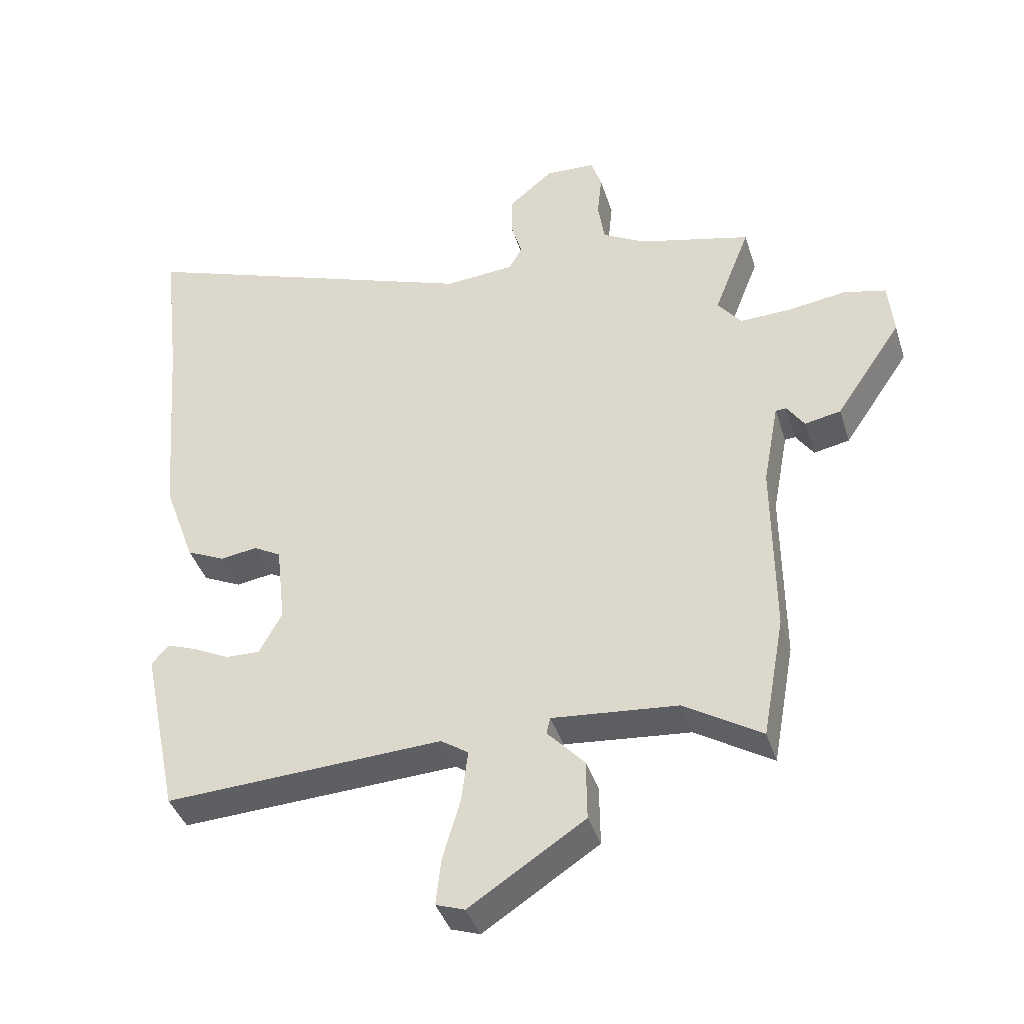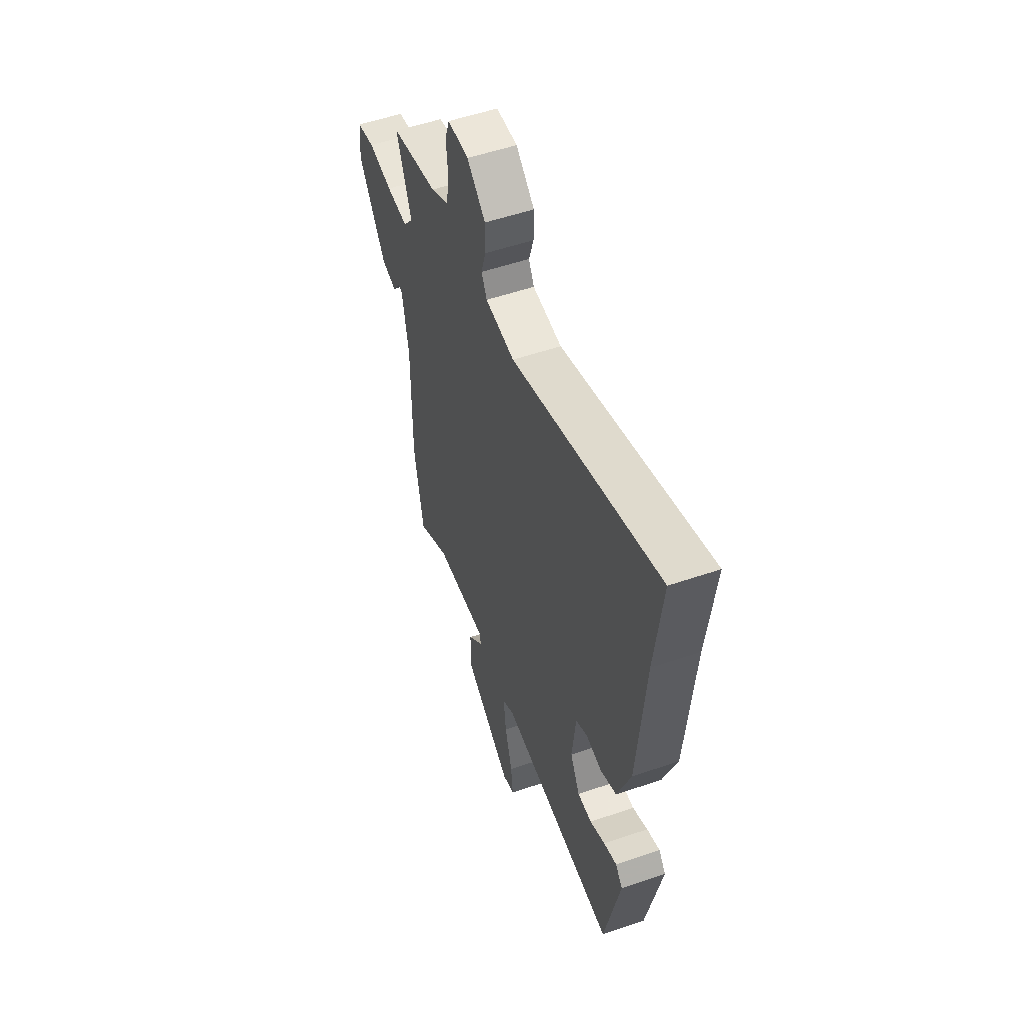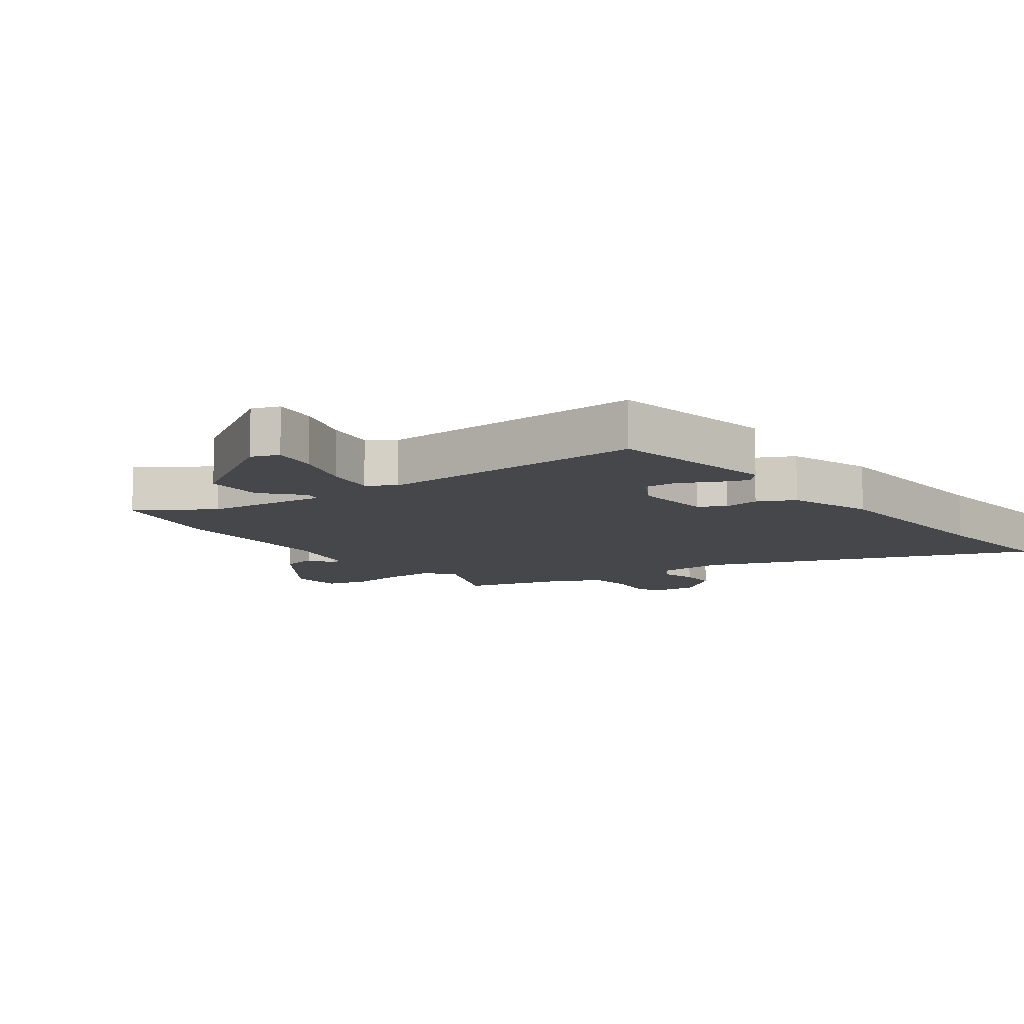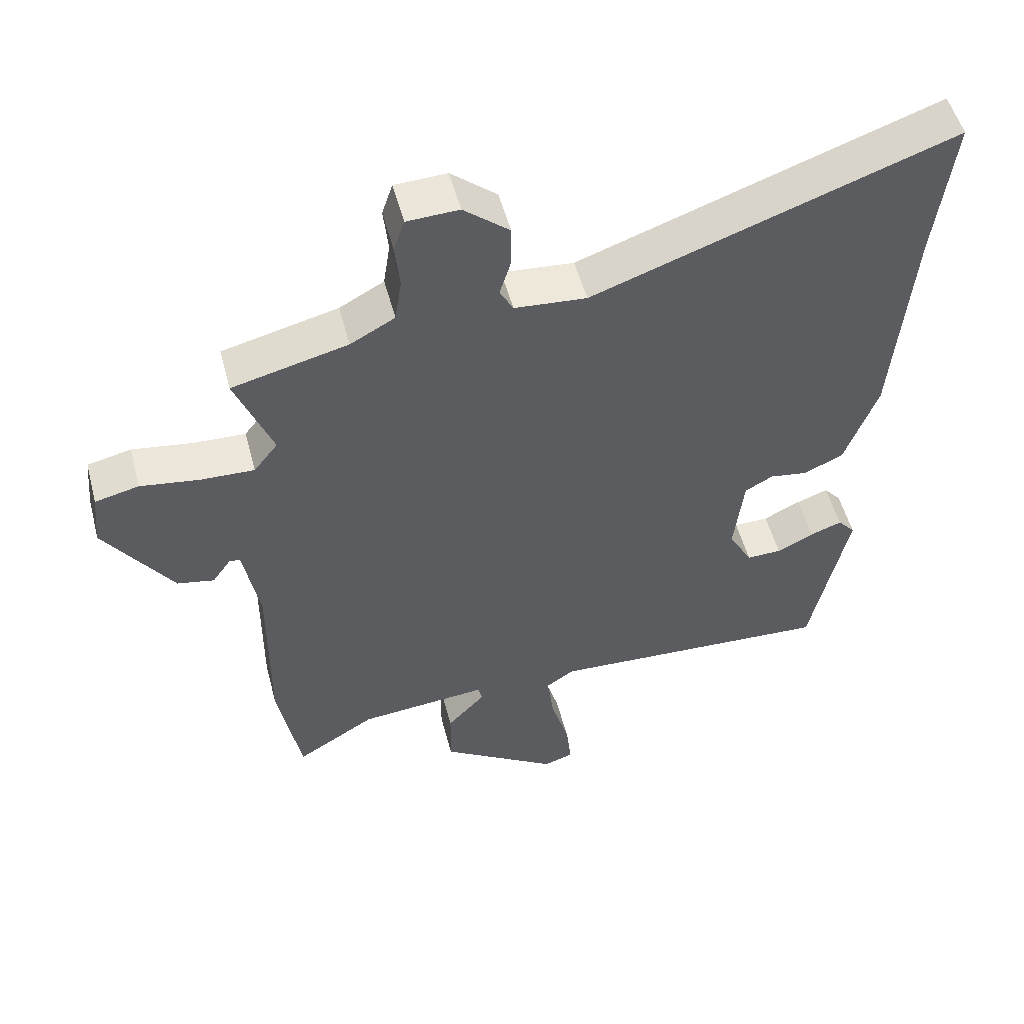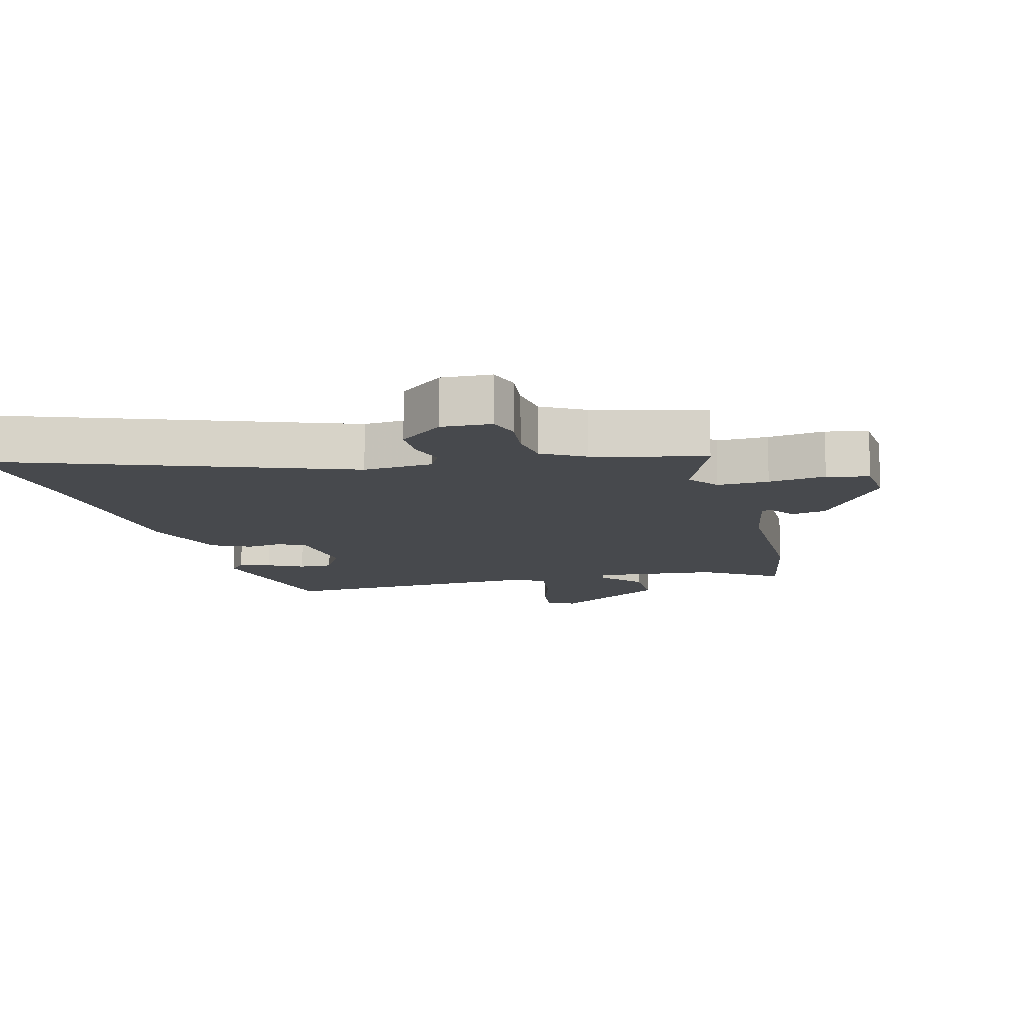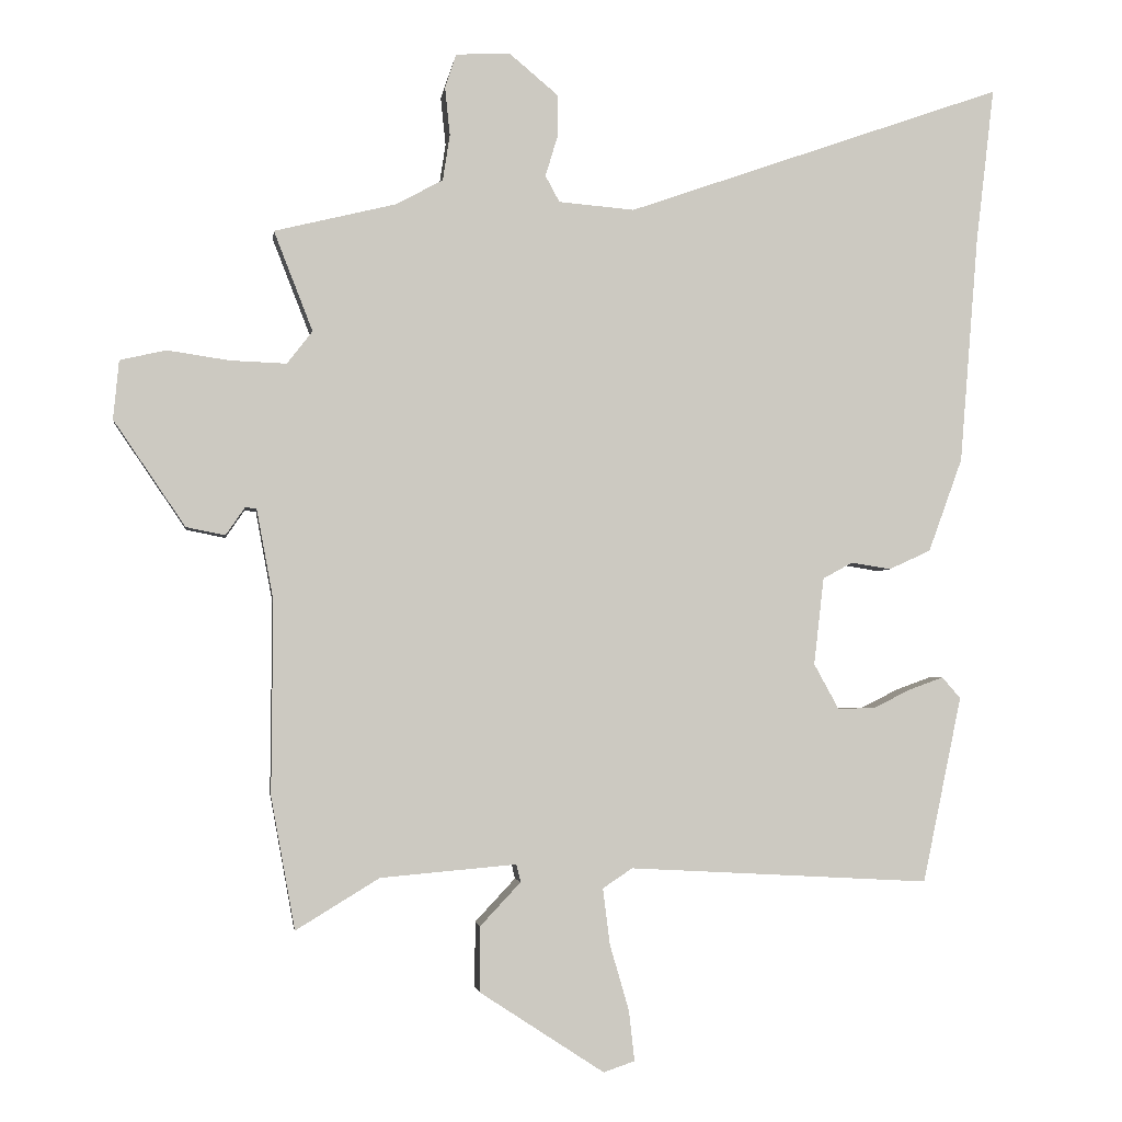
<metadata>
{"format":"obj","ext":"obj","renderer":"f3d","projection":"perspective","resolution":1024,"background":"white","views":[{"elev":-39.8,"azim":16.9,"up":"+Z"},{"elev":54.1,"azim":-110.0,"up":"+Z"},{"elev":-10.4,"azim":-144.8,"up":"+Y"},{"elev":52.5,"azim":165.3,"up":"+Z"},{"elev":-12.1,"azim":14.1,"up":"+Y"},{"elev":-2.6,"azim":172.4,"up":"+Z"}]}
</metadata>
<code>
v -0.408 0.07 -0.487
v -0.463 0.07 -0.224
v -0.437 0.07 -0.194
v -0.39 0.07 -0.211
v -0.335 0.07 -0.238
v -0.283 0.07 -0.239
v -0.248 0.07 -0.175
v -0.262 0.07 -0.052
v -0.304 0.07 -0.029
v -0.36 0.07 -0.038
v -0.419 0.07 -0.011
v -0.467 0.07 0.121
v -0.493 0.07 0.441
v -0.519 0.07 0.662
v 0.014 0.07 0.475
v 0.121 0.07 0.484
v 0.141 0.07 0.521
v 0.124 0.07 0.577
v 0.124 0.07 0.638
v 0.192 0.07 0.695
v 0.269 0.07 0.692
v 0.285 0.07 0.644
v 0.278 0.07 0.576
v 0.288 0.07 0.511
v 0.354 0.07 0.475
v 0.526 0.07 0.433
v 0.471 0.07 0.292
v 0.507 0.07 0.246
v 0.586 0.07 0.249
v 0.674 0.07 0.262
v 0.739 0.07 0.247
v 0.747 0.07 0.164
v 0.646 0.07 0.015
v 0.591 0.07 0.004
v 0.564 0.07 0.043
v 0.548 0.07 0.042
v 0.524 0.07 -0.087
v 0.526 0.07 -0.359
v 0.492 0.07 -0.546
v 0.374 0.07 -0.474
v 0.182 0.07 -0.457
v 0.176 0.07 -0.482
v 0.233 0.07 -0.543
v 0.234 0.07 -0.635
v 0.058 0.07 -0.75
v 0.014 0.07 -0.735
v 0.022 0.07 -0.664
v 0.049 0.07 -0.571
v 0.059 0.07 -0.492
v 0.017 0.07 -0.464
v -0.408 0 -0.487
v -0.463 0 -0.224
v -0.437 0 -0.194
v -0.39 0 -0.211
v -0.335 0 -0.238
v -0.283 0 -0.239
v -0.248 0 -0.175
v -0.262 0 -0.052
v -0.304 0 -0.029
v -0.36 0 -0.038
v -0.419 0 -0.011
v -0.467 0 0.121
v -0.493 0 0.441
v -0.519 0 0.662
v 0.014 0 0.475
v 0.121 0 0.484
v 0.141 0 0.521
v 0.124 0 0.577
v 0.124 0 0.638
v 0.192 0 0.695
v 0.269 0 0.692
v 0.285 0 0.644
v 0.278 0 0.576
v 0.288 0 0.511
v 0.354 0 0.475
v 0.526 0 0.433
v 0.471 0 0.292
v 0.507 0 0.246
v 0.586 0 0.249
v 0.674 0 0.262
v 0.739 0 0.247
v 0.747 0 0.164
v 0.646 0 0.015
v 0.591 0 0.004
v 0.564 0 0.043
v 0.548 0 0.042
v 0.524 0 -0.087
v 0.526 0 -0.359
v 0.492 0 -0.546
v 0.374 0 -0.474
v 0.182 0 -0.457
v 0.176 0 -0.482
v 0.233 0 -0.543
v 0.234 0 -0.635
v 0.058 0 -0.75
v 0.014 0 -0.735
v 0.022 0 -0.664
v 0.049 0 -0.571
v 0.059 0 -0.492
v 0.017 0 -0.464
f 45 46 47 48
f 45 48 49
f 42 43 44 45
f 41 42 45 49
f 37 38 39 40
f 36 37 40 41
f 32 33 34 35
f 32 35 36
f 29 30 31 32
f 28 29 32 36
f 27 28 36 41
f 25 26 27
f 24 25 27 41
f 20 21 22 23
f 17 18 19 20
f 17 20 23 24
f 13 14 15
f 11 12 13 15
f 9 10 11 15
f 8 9 15 16
f 7 8 16
f 6 7 16
f 2 3 4 5
f 50 1 2 5
f 50 5 6
f 49 50 6 16
f 24 41 49
f 16 17 24 49
f 98 97 96 95
f 99 98 95
f 95 94 93 92
f 99 95 92 91
f 90 89 88 87
f 91 90 87 86
f 85 84 83 82
f 86 85 82
f 82 81 80 79
f 86 82 79 78
f 91 86 78 77
f 77 76 75
f 91 77 75 74
f 73 72 71 70
f 70 69 68 67
f 74 73 70 67
f 65 64 63
f 65 63 62 61
f 65 61 60 59
f 66 65 59 58
f 66 58 57
f 66 57 56
f 55 54 53 52
f 55 52 51 100
f 56 55 100
f 66 56 100 99
f 99 91 74
f 99 74 67 66
f 1 51 52 2
f 2 52 53 3
f 3 53 54 4
f 4 54 55 5
f 5 55 56 6
f 6 56 57 7
f 7 57 58 8
f 8 58 59 9
f 9 59 60 10
f 10 60 61 11
f 11 61 62 12
f 12 62 63 13
f 13 63 64 14
f 14 64 65 15
f 15 65 66 16
f 16 66 67 17
f 17 67 68 18
f 18 68 69 19
f 19 69 70 20
f 20 70 71 21
f 21 71 72 22
f 22 72 73 23
f 23 73 74 24
f 24 74 75 25
f 25 75 76 26
f 26 76 77 27
f 27 77 78 28
f 28 78 79 29
f 29 79 80 30
f 30 80 81 31
f 31 81 82 32
f 32 82 83 33
f 33 83 84 34
f 34 84 85 35
f 35 85 86 36
f 36 86 87 37
f 37 87 88 38
f 38 88 89 39
f 39 89 90 40
f 40 90 91 41
f 41 91 92 42
f 42 92 93 43
f 43 93 94 44
f 44 94 95 45
f 45 95 96 46
f 46 96 97 47
f 47 97 98 48
f 48 98 99 49
f 49 99 100 50
f 50 100 51 1

</code>
